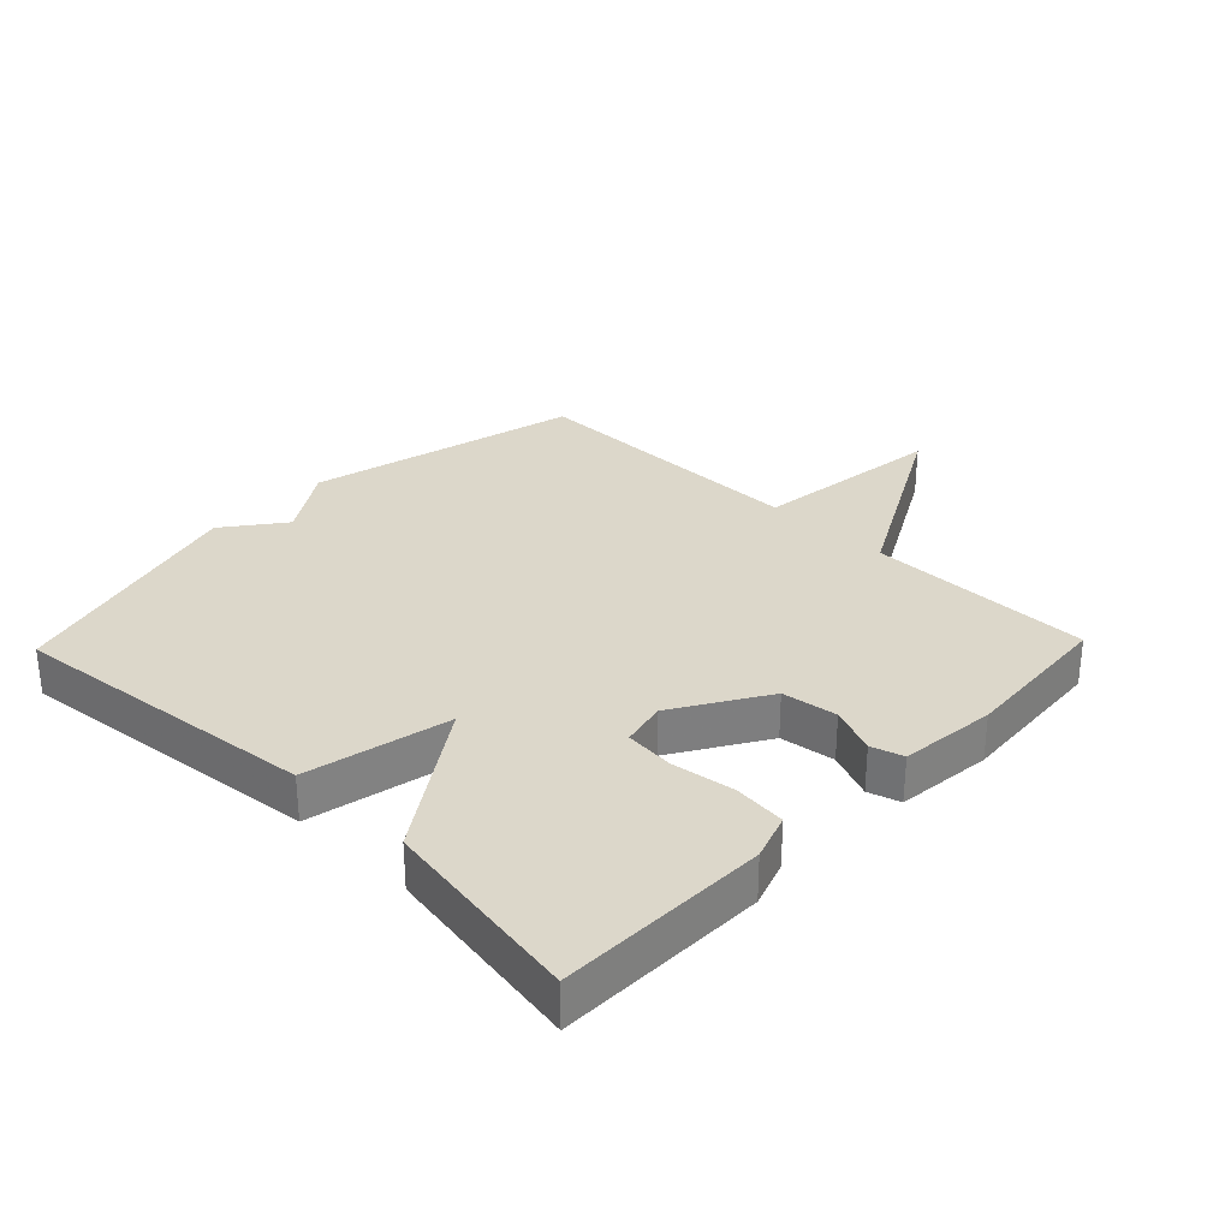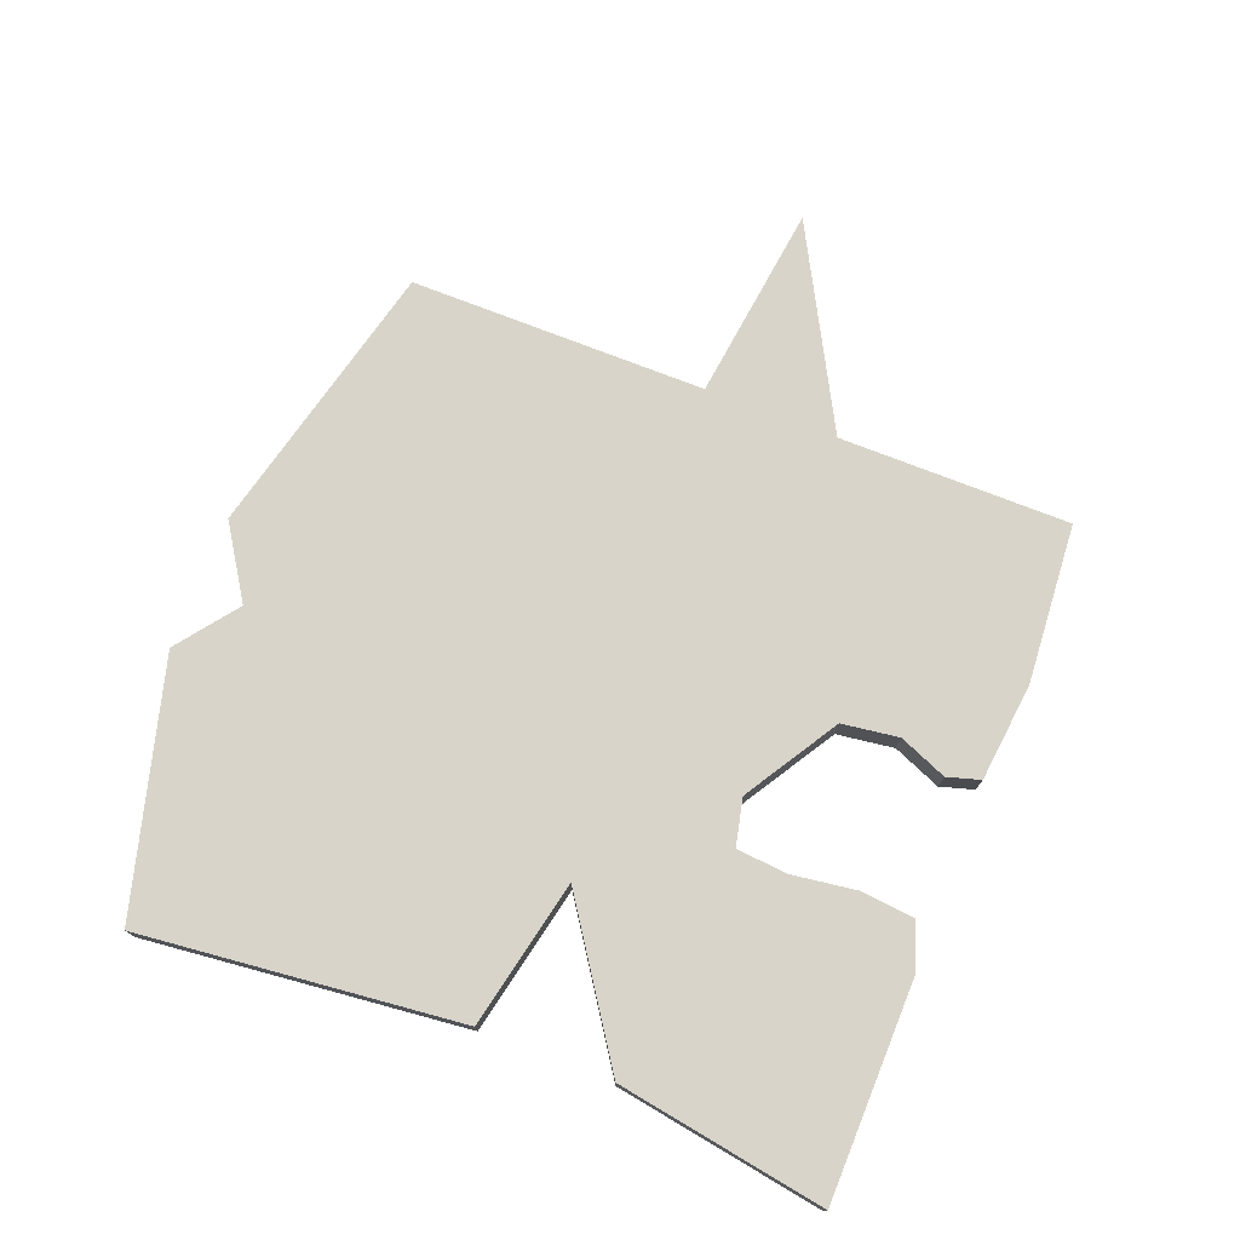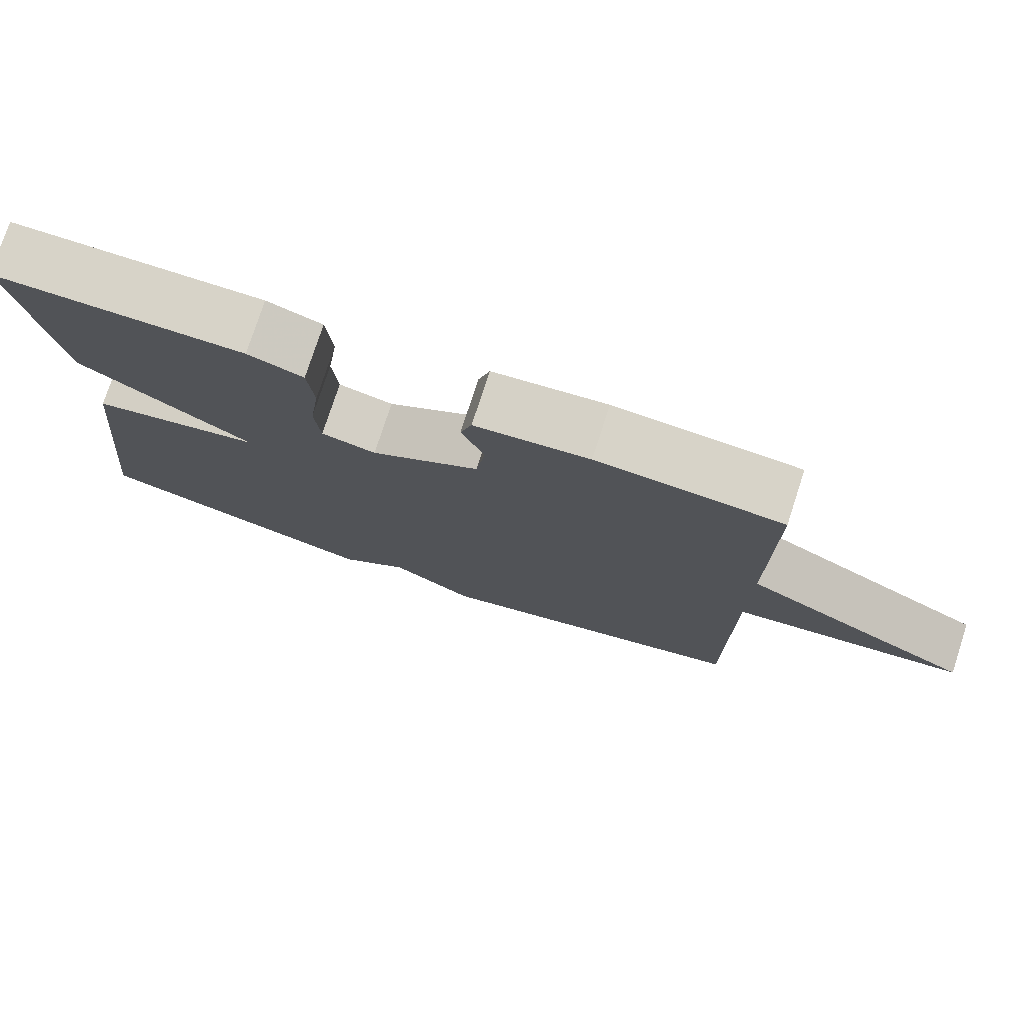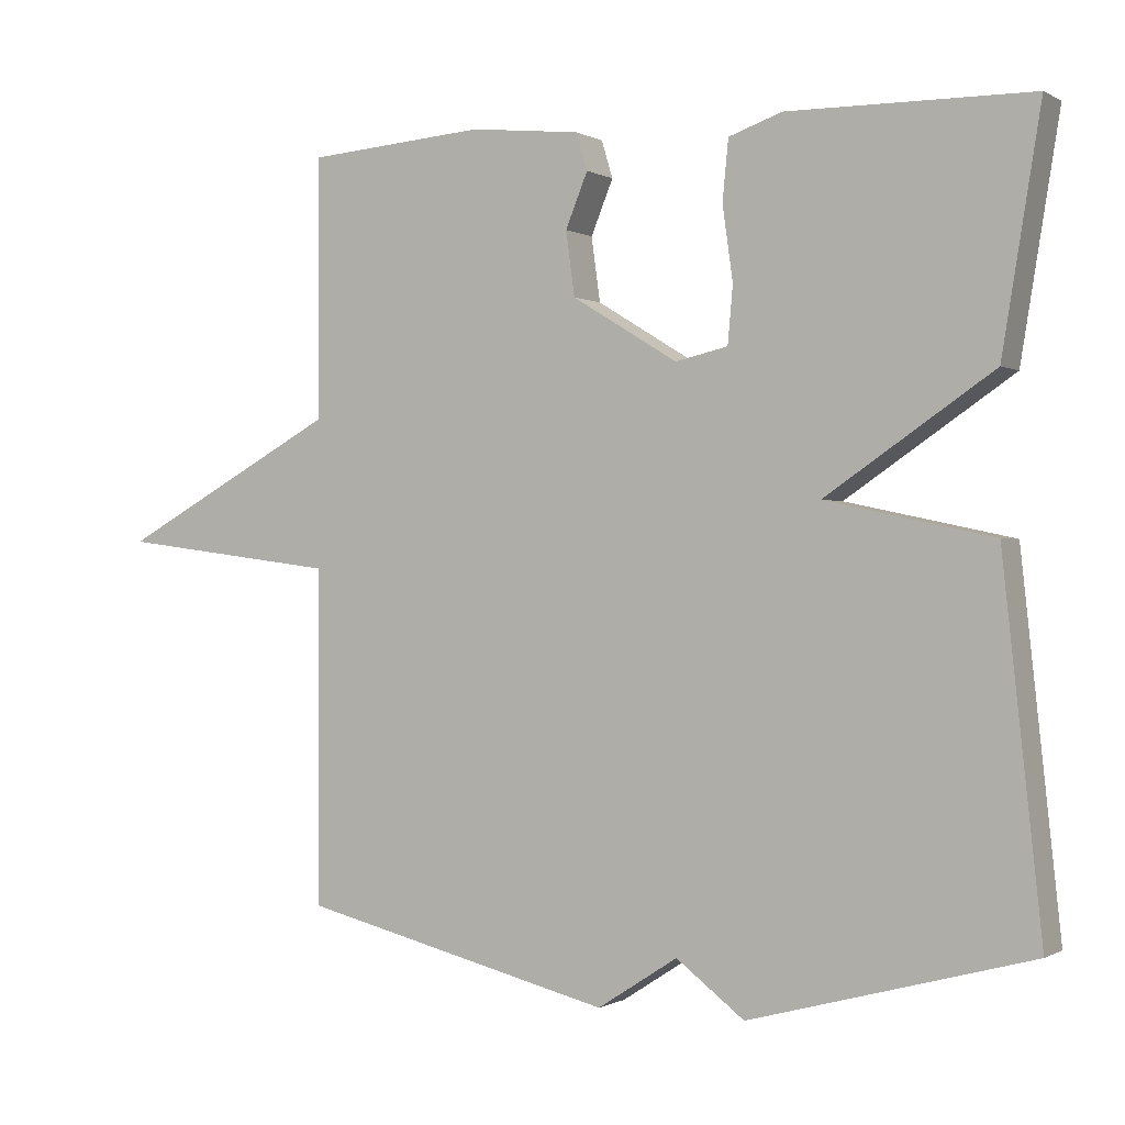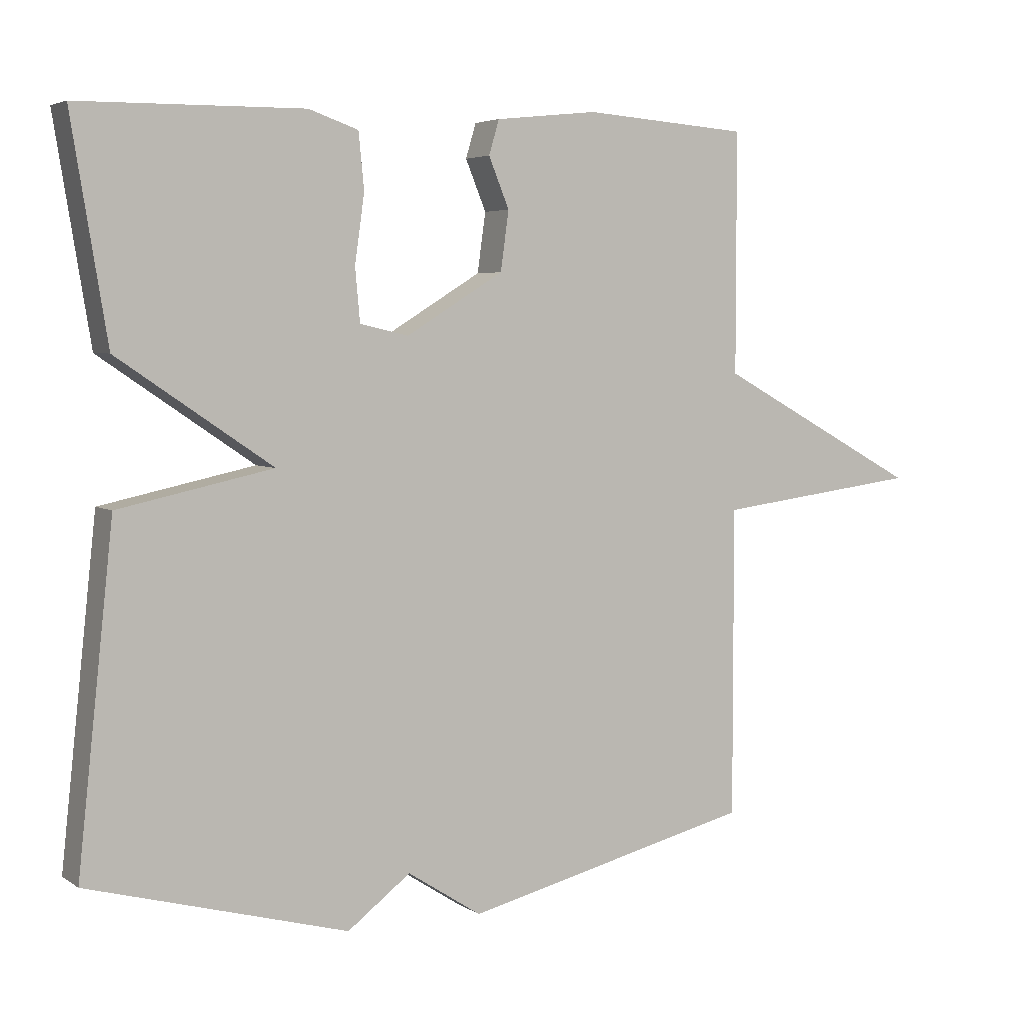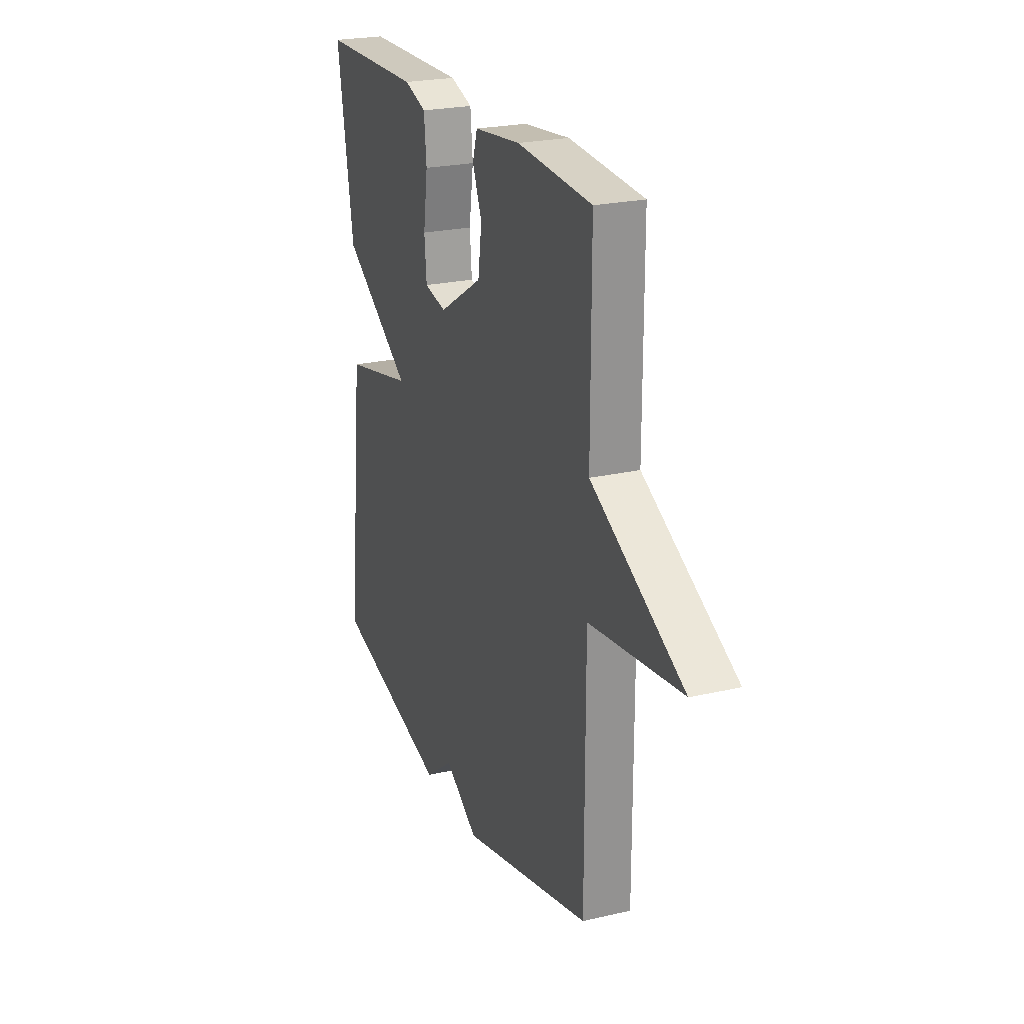
<metadata>
{"format":"obj","ext":"obj","renderer":"f3d","projection":"perspective","resolution":1024,"background":"white","views":[{"elev":30.6,"azim":-46.0,"up":"+Y"},{"elev":75.1,"azim":-68.7,"up":"+Y"},{"elev":76.9,"azim":18.0,"up":"+Z"},{"elev":-0.3,"azim":-151.7,"up":"+Z"},{"elev":4.5,"azim":-28.0,"up":"+Z"},{"elev":23.3,"azim":68.5,"up":"+Z"}]}
</metadata>
<code>
v -0.5 0.07 -0.5
v -0.448 0.07 -0.016
v -0.223 0.07 0.032
v -0.448 0.07 0.184
v -0.5 0.07 0.5
v -0.173 0.07 0.504
v -0.101 0.07 0.479
v -0.093 0.07 0.398
v -0.107 0.07 0.299
v -0.1 0.07 0.222
v -0.029 0.07 0.206
v 0.113 0.07 0.293
v 0.125 0.07 0.379
v 0.095 0.07 0.452
v 0.11 0.07 0.502
v 0.259 0.07 0.518
v 0.5 0.07 0.5
v 0.5 0.07 0.15
v 0.798 0.07 -0.012
v 0.5 0.07 -0.05
v 0.5 0.07 -0.5
v 0.078 0.07 -0.603
v -0.03 0.07 -0.533
v -0.122 0.07 -0.603
v -0.5 0 -0.5
v -0.448 0 -0.016
v -0.223 0 0.032
v -0.448 0 0.184
v -0.5 0 0.5
v -0.173 0 0.504
v -0.101 0 0.479
v -0.093 0 0.398
v -0.107 0 0.299
v -0.1 0 0.222
v -0.029 0 0.206
v 0.113 0 0.293
v 0.125 0 0.379
v 0.095 0 0.452
v 0.11 0 0.502
v 0.259 0 0.518
v 0.5 0 0.5
v 0.5 0 0.15
v 0.798 0 -0.012
v 0.5 0 -0.05
v 0.5 0 -0.5
v 0.078 0 -0.603
v -0.03 0 -0.533
v -0.122 0 -0.603
f 1 2 3
f 24 1 3
f 23 24 3
f 22 23 3
f 21 22 3
f 20 21 3
f 20 3 4
f 19 20 4
f 18 19 4
f 16 17 18
f 15 16 18
f 14 15 18
f 13 14 18
f 12 13 18
f 11 12 18
f 11 18 4
f 10 11 4
f 4 5 6
f 10 4 6
f 9 10 6
f 6 7 8 9
f 27 26 25
f 27 25 48
f 27 48 47
f 27 47 46
f 27 46 45
f 27 45 44
f 28 27 44
f 28 44 43
f 28 43 42
f 42 41 40
f 42 40 39
f 42 39 38
f 42 38 37
f 42 37 36
f 42 36 35
f 28 42 35
f 28 35 34
f 30 29 28
f 30 28 34
f 30 34 33
f 33 32 31 30
f 1 25 26 2
f 2 26 27 3
f 3 27 28 4
f 4 28 29 5
f 5 29 30 6
f 6 30 31 7
f 7 31 32 8
f 8 32 33 9
f 9 33 34 10
f 10 34 35 11
f 11 35 36 12
f 12 36 37 13
f 13 37 38 14
f 14 38 39 15
f 15 39 40 16
f 16 40 41 17
f 17 41 42 18
f 18 42 43 19
f 19 43 44 20
f 20 44 45 21
f 21 45 46 22
f 22 46 47 23
f 23 47 48 24
f 24 48 25 1

</code>
